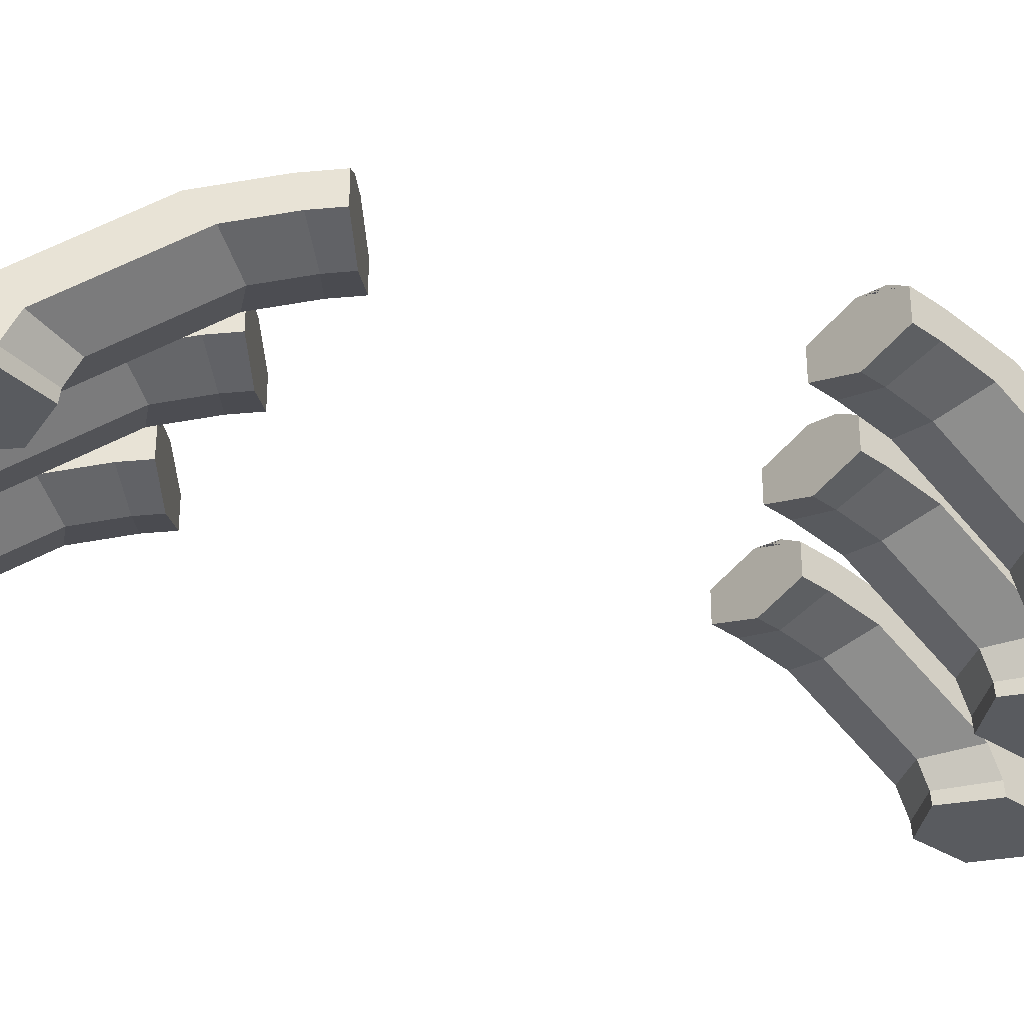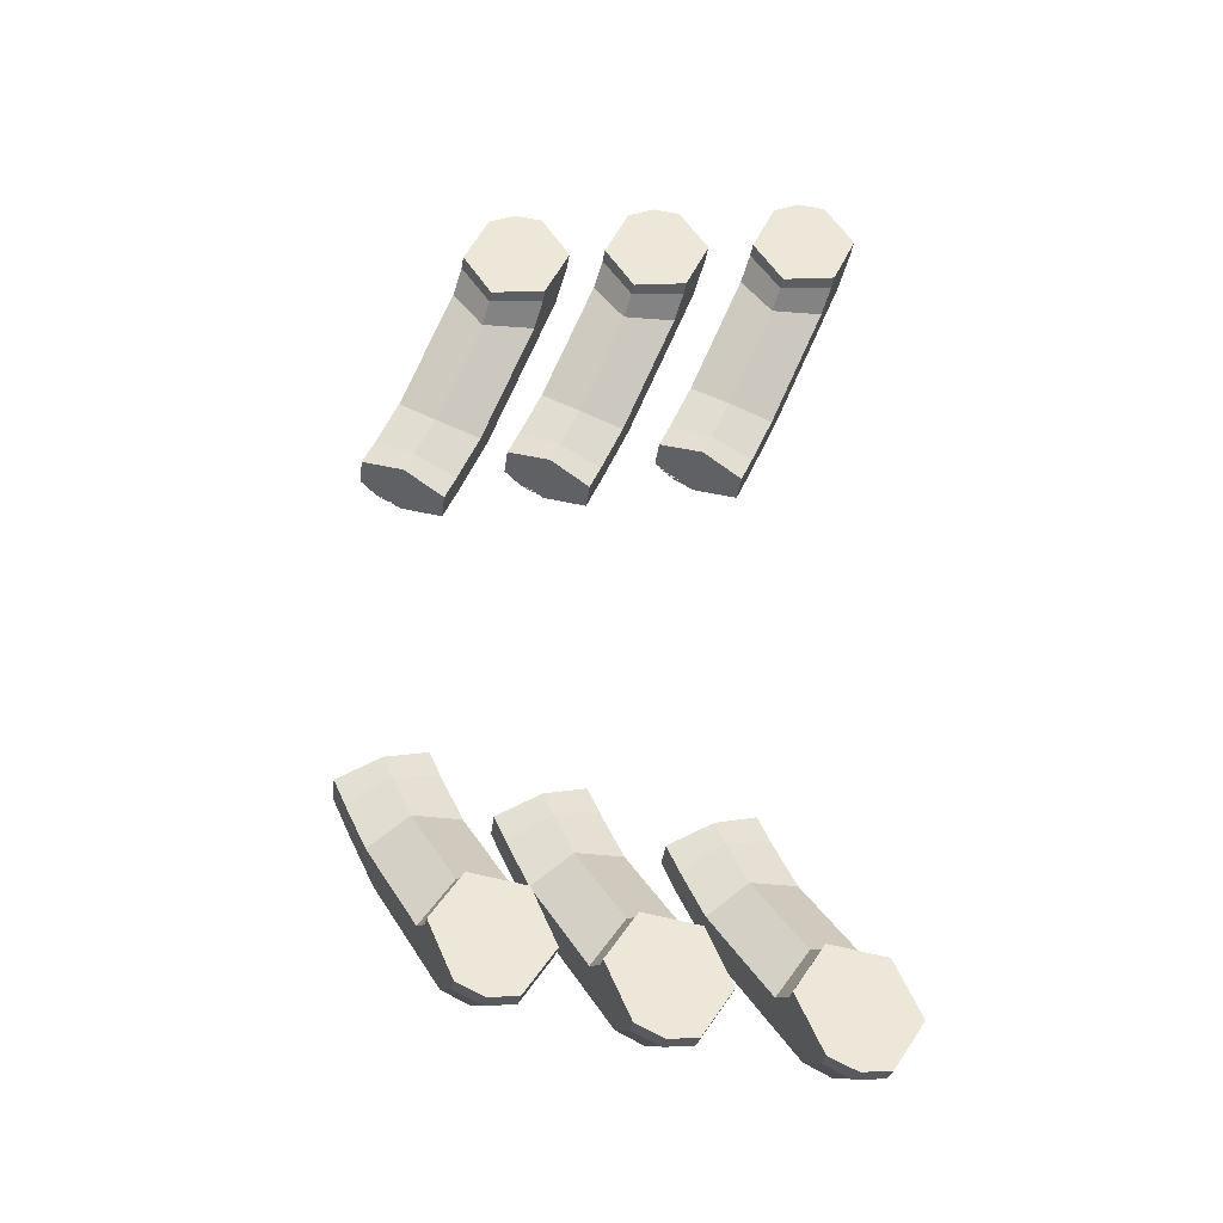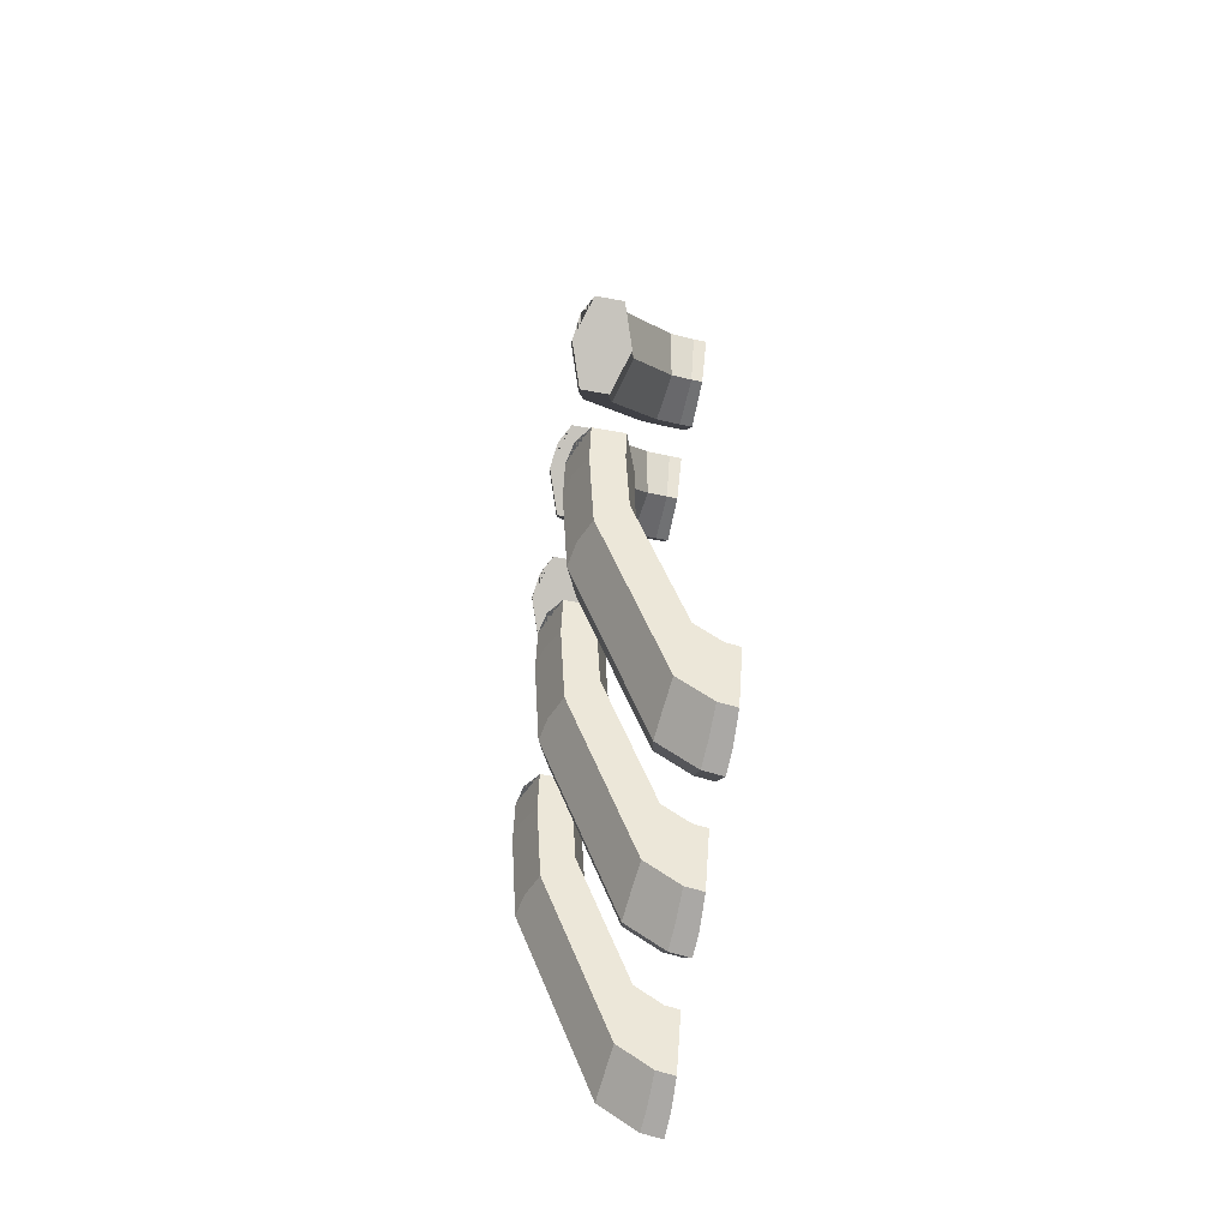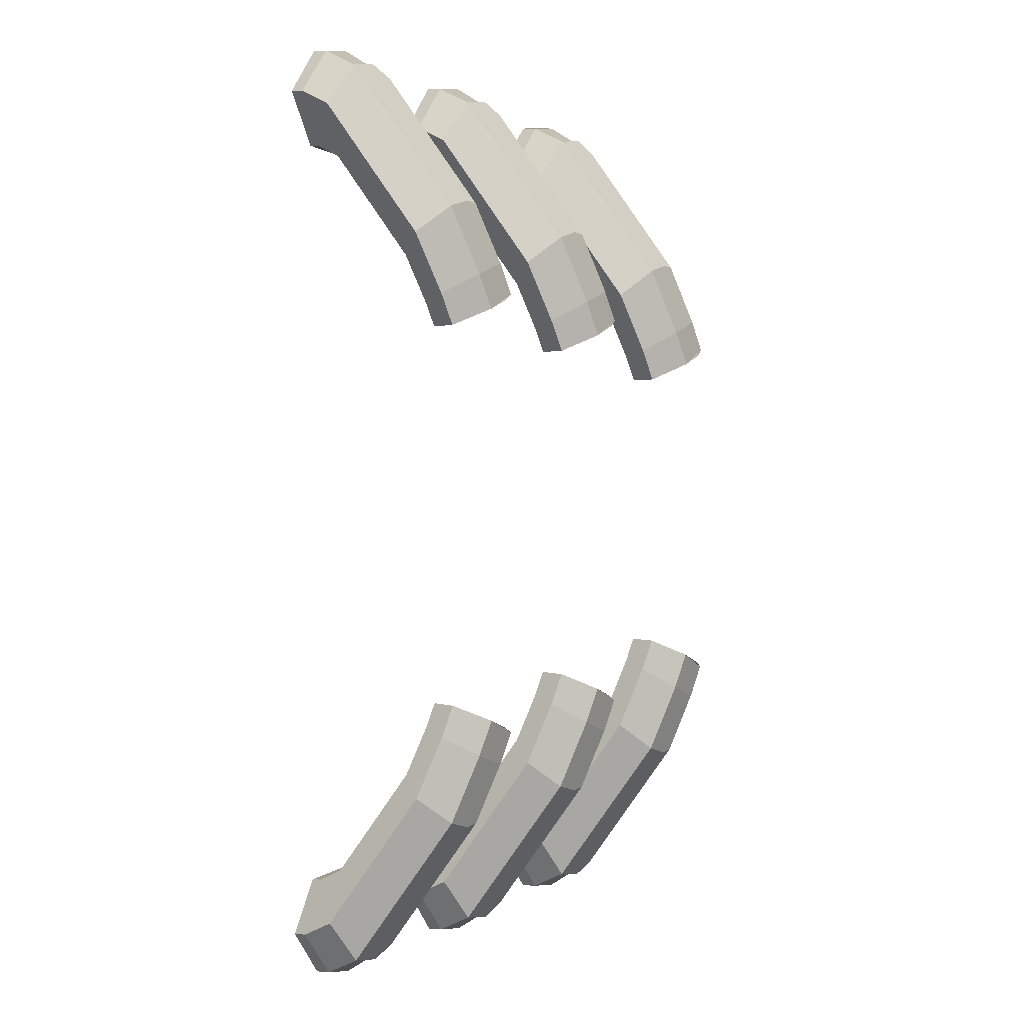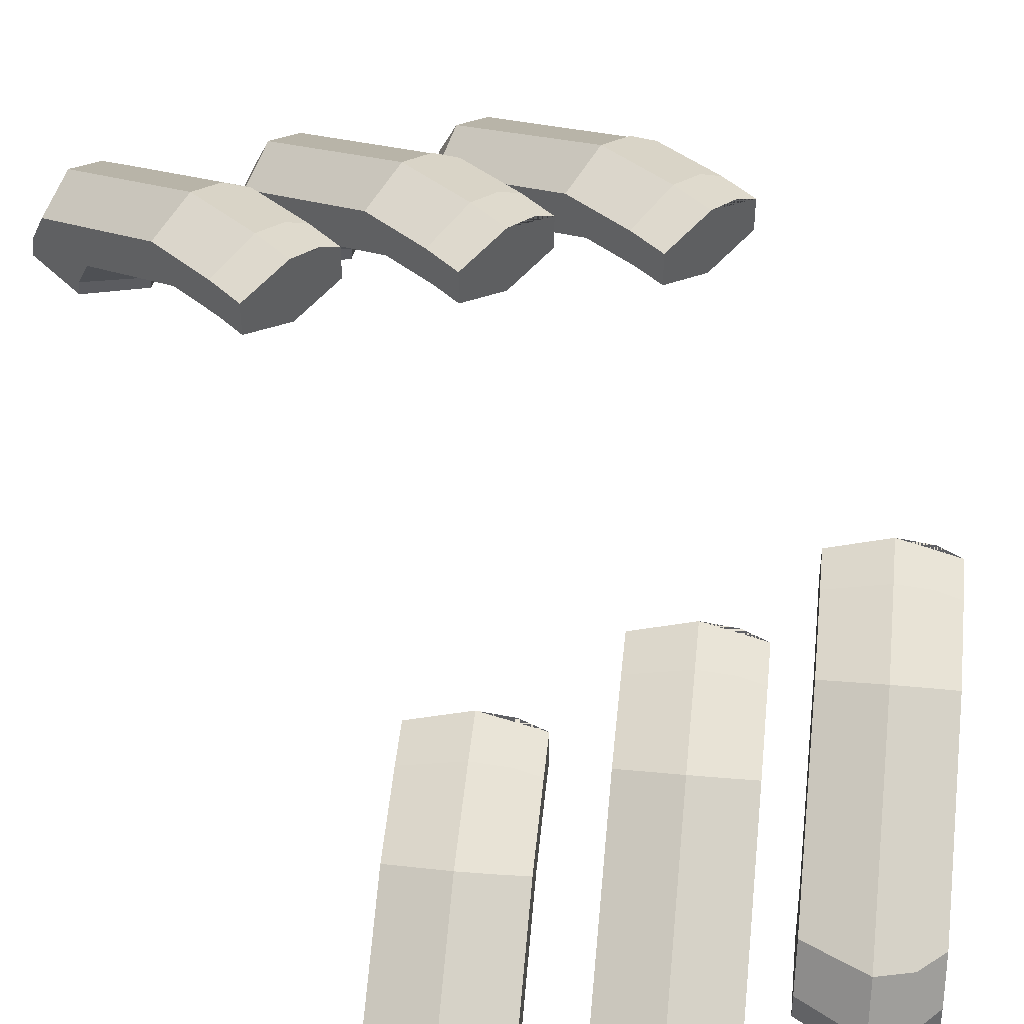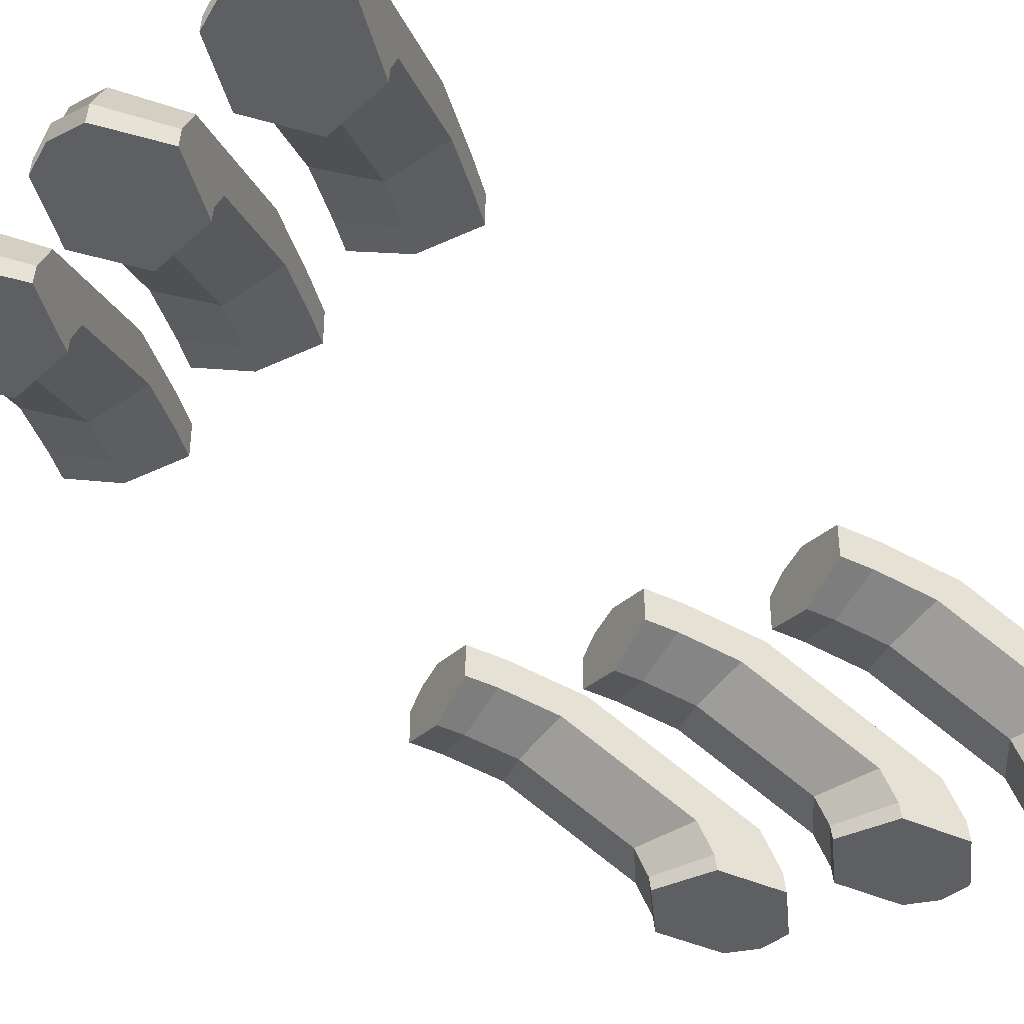
<metadata>
{"format":"obj","ext":"obj","renderer":"f3d","projection":"perspective","resolution":1024,"background":"white","views":[{"elev":-32.6,"azim":-108.7,"up":"+Y"},{"elev":-37.4,"azim":-7.5,"up":"+Z"},{"elev":-65.7,"azim":-100.2,"up":"+Z"},{"elev":1.8,"azim":137.4,"up":"+Z"},{"elev":45.8,"azim":162.2,"up":"+Y"},{"elev":-41.9,"azim":38.0,"up":"+Y"}]}
</metadata>
<code>
o Tubes_Torus.002
v 0.678 1.568 2.419
v 0.5287 1.568 2.436
v 0.3839 1.568 2.368
v 0.2512 1.568 2.066
v 0.4126 1.568 1.815
v 0.7068 1.568 1.866
v 0.8394 1.568 2.168
v 0.6723 1.673 2.406
v 0.5232 1.671 2.424
v 0.3788 1.663 2.356
v 0.2472 1.642 2.057
v 0.4092 1.631 1.807
v 0.7028 1.642 1.857
v 0.8343 1.663 2.156
v 0.6275 1.877 2.304
v 0.4796 1.869 2.324
v 0.3384 1.846 2.265
v 0.2159 1.784 1.986
v 0.3824 1.753 1.746
v 0.6714 1.784 1.785
v 0.794 1.846 2.064
v 0.2685 2.314 1.487
v 0.1302 2.294 1.529
v 0.01532 2.239 1.529
v -0.03545 2.09 1.414
v 0.1669 2.016 1.256
v 0.4201 2.09 1.214
v 0.4709 2.239 1.329
v 0.1012 2.369 1.106
v -0.03261 2.347 1.159
v -0.1352 2.289 1.187
v -0.1525 2.128 1.147
v 0.06659 2.048 1.028
v 0.303 2.128 0.9472
v 0.3203 2.289 0.9866
v 0.01464 2.375 0.9094
v -0.1169 2.354 0.9672
v -0.2131 2.295 1.009
v -0.2131 2.133 1.009
v 0.01464 2.053 0.9094
v 0.2424 2.133 0.8093
v 0.2424 2.295 0.8093
v 1.463 1.559 2.571
v 1.313 1.559 2.588
v 1.169 1.559 2.52
v 1.036 1.559 2.218
v 1.197 1.559 1.967
v 1.492 1.559 2.018
v 1.624 1.559 2.32
v 1.457 1.664 2.558
v 1.308 1.661 2.576
v 1.164 1.653 2.508
v 1.032 1.632 2.209
v 1.194 1.622 1.959
v 1.488 1.632 2.009
v 1.619 1.653 2.308
v 1.412 1.868 2.456
v 1.264 1.859 2.476
v 1.123 1.837 2.417
v 1.001 1.775 2.138
v 1.167 1.744 1.898
v 1.456 1.775 1.938
v 1.579 1.837 2.216
v 1.053 2.305 1.639
v 0.9149 2.285 1.681
v 0.8001 2.23 1.682
v 0.7493 2.081 1.566
v 0.9517 2.006 1.408
v 1.205 2.081 1.366
v 1.256 2.23 1.481
v 0.886 2.359 1.259
v 0.7521 2.338 1.311
v 0.6495 2.279 1.339
v 0.6322 2.119 1.3
v 0.8513 2.039 1.18
v 1.088 2.119 1.099
v 1.105 2.279 1.139
v 0.7994 2.366 1.062
v 0.6679 2.344 1.119
v 0.5716 2.285 1.162
v 0.5716 2.124 1.162
v 0.7994 2.043 1.062
v 1.027 2.124 0.9614
v 1.027 2.285 0.9614
v 2.3 1.523 2.691
v 2.151 1.523 2.709
v 2.006 1.523 2.641
v 1.873 1.523 2.339
v 2.035 1.523 2.088
v 2.329 1.523 2.139
v 2.461 1.523 2.44
v 2.294 1.628 2.679
v 2.145 1.625 2.696
v 2.001 1.618 2.629
v 1.869 1.597 2.33
v 2.031 1.586 2.08
v 2.325 1.597 2.13
v 2.456 1.618 2.429
v 2.249 1.832 2.577
v 2.102 1.824 2.597
v 1.96 1.801 2.537
v 1.838 1.739 2.258
v 2.004 1.708 2.019
v 2.293 1.739 2.058
v 2.416 1.801 2.337
v 1.89 2.269 1.76
v 1.752 2.249 1.802
v 1.637 2.194 1.802
v 1.587 2.045 1.687
v 1.789 1.97 1.529
v 2.042 2.045 1.486
v 2.093 2.194 1.602
v 1.723 2.323 1.379
v 1.589 2.302 1.432
v 1.487 2.243 1.46
v 1.469 2.083 1.42
v 1.689 2.003 1.3
v 1.925 2.083 1.22
v 1.942 2.243 1.259
v 1.637 2.33 1.182
v 1.505 2.309 1.24
v 1.409 2.25 1.282
v 1.409 2.088 1.282
v 1.637 2.007 1.182
v 1.864 2.088 1.082
v 1.864 2.25 1.082
v 0.678 1.568 -2.447
v 0.5287 1.568 -2.464
v 0.3839 1.568 -2.396
v 0.2512 1.568 -2.094
v 0.4126 1.568 -1.843
v 0.7068 1.568 -1.894
v 0.8394 1.568 -2.196
v 0.6723 1.673 -2.434
v 0.5232 1.671 -2.452
v 0.3788 1.663 -2.385
v 0.2472 1.642 -2.085
v 0.4092 1.631 -1.835
v 0.7028 1.642 -1.885
v 0.8343 1.663 -2.184
v 0.6275 1.877 -2.332
v 0.4796 1.869 -2.352
v 0.3384 1.846 -2.293
v 0.2159 1.784 -2.014
v 0.3824 1.753 -1.774
v 0.6714 1.784 -1.814
v 0.794 1.846 -2.093
v 0.2685 2.314 -1.515
v 0.1302 2.294 -1.558
v 0.01532 2.239 -1.558
v -0.03545 2.09 -1.442
v 0.1669 2.016 -1.284
v 0.4201 2.09 -1.242
v 0.4709 2.239 -1.357
v 0.1012 2.369 -1.135
v -0.03261 2.347 -1.187
v -0.1352 2.289 -1.215
v -0.1525 2.128 -1.176
v 0.06659 2.048 -1.056
v 0.303 2.128 -0.9754
v 0.3203 2.289 -1.015
v 0.01464 2.375 -0.9376
v -0.1169 2.354 -0.9954
v -0.2131 2.295 -1.038
v -0.2131 2.133 -1.038
v 0.01464 2.053 -0.9376
v 0.2424 2.133 -0.8375
v 0.2424 2.295 -0.8375
v 1.463 1.559 -2.599
v 1.313 1.559 -2.616
v 1.169 1.559 -2.548
v 1.036 1.559 -2.246
v 1.197 1.559 -1.995
v 1.492 1.559 -2.046
v 1.624 1.559 -2.348
v 1.457 1.664 -2.586
v 1.308 1.661 -2.604
v 1.164 1.653 -2.537
v 1.032 1.632 -2.237
v 1.194 1.622 -1.988
v 1.488 1.632 -2.037
v 1.619 1.653 -2.336
v 1.412 1.868 -2.484
v 1.264 1.859 -2.505
v 1.123 1.837 -2.445
v 1.001 1.775 -2.166
v 1.167 1.744 -1.926
v 1.456 1.775 -1.966
v 1.579 1.837 -2.245
v 1.053 2.305 -1.667
v 0.9149 2.285 -1.71
v 0.8001 2.23 -1.71
v 0.7493 2.081 -1.594
v 0.9517 2.006 -1.436
v 1.205 2.081 -1.394
v 1.256 2.23 -1.509
v 0.886 2.359 -1.287
v 0.7521 2.338 -1.339
v 0.6495 2.279 -1.367
v 0.6322 2.119 -1.328
v 0.8513 2.039 -1.208
v 1.088 2.119 -1.128
v 1.105 2.279 -1.167
v 0.7994 2.366 -1.09
v 0.6679 2.344 -1.148
v 0.5716 2.285 -1.19
v 0.5716 2.124 -1.19
v 0.7994 2.043 -1.09
v 1.027 2.124 -0.9896
v 1.027 2.285 -0.9896
v 2.3 1.523 -2.72
v 2.151 1.523 -2.737
v 2.006 1.523 -2.669
v 1.873 1.523 -2.367
v 2.035 1.523 -2.116
v 2.329 1.523 -2.167
v 2.461 1.523 -2.469
v 2.294 1.628 -2.707
v 2.145 1.625 -2.724
v 2.001 1.618 -2.657
v 1.869 1.597 -2.358
v 2.031 1.586 -2.108
v 2.325 1.597 -2.158
v 2.456 1.618 -2.457
v 2.249 1.832 -2.605
v 2.102 1.824 -2.625
v 1.96 1.801 -2.565
v 1.838 1.739 -2.287
v 2.004 1.708 -2.047
v 2.293 1.739 -2.086
v 2.416 1.801 -2.365
v 1.89 2.269 -1.788
v 1.752 2.249 -1.83
v 1.637 2.194 -1.83
v 1.587 2.045 -1.715
v 1.789 1.97 -1.557
v 2.042 2.045 -1.515
v 2.093 2.194 -1.63
v 1.723 2.323 -1.407
v 1.589 2.302 -1.46
v 1.487 2.243 -1.488
v 1.469 2.083 -1.448
v 1.689 2.003 -1.328
v 1.925 2.083 -1.248
v 1.942 2.243 -1.287
v 1.637 2.33 -1.21
v 1.505 2.309 -1.268
v 1.409 2.25 -1.31
v 1.409 2.088 -1.31
v 1.637 2.007 -1.21
v 1.864 2.088 -1.11
v 1.864 2.25 -1.11
f 2 1 8 9 10 3
f 7 14 8 1
f 7 6 13 14
f 6 5 12 13
f 5 4 11 12
f 4 3 10 11
f 3 4 5 6 7 1 2
f 11 10 17 18
f 17 10 9 8 15 16
f 15 8 14 21
f 21 14 13 20
f 20 13 12 19
f 12 11 18 19
f 19 18 25 26
f 25 18 17 24
f 24 17 16 15 22 23
f 15 21 28 22
f 28 35 29 22
f 29 30 31 24 23 22
f 31 32 25 24
f 32 33 26 25
f 33 34 27 26
f 27 20 19 26
f 20 27 28 21
f 28 27 34 35
f 35 34 41 42
f 41 34 33 40
f 40 33 32 39
f 39 32 31 38
f 38 31 30 29 36 37
f 36 29 35 42
f 42 41 40 39 38 37 36
f 44 43 50 51 52 45
f 49 56 50 43
f 49 48 55 56
f 48 47 54 55
f 47 46 53 54
f 46 45 52 53
f 45 46 47 48 49 43 44
f 53 52 59 60
f 59 52 51 50 57 58
f 57 50 56 63
f 63 56 55 62
f 62 55 54 61
f 54 53 60 61
f 61 60 67 68
f 67 60 59 66
f 66 59 58 57 64 65
f 57 63 70 64
f 70 77 71 64
f 71 72 73 66 65 64
f 73 74 67 66
f 74 75 68 67
f 75 76 69 68
f 69 62 61 68
f 62 69 70 63
f 70 69 76 77
f 77 76 83 84
f 83 76 75 82
f 82 75 74 81
f 81 74 73 80
f 80 73 72 71 78 79
f 78 71 77 84
f 84 83 82 81 80 79 78
f 86 85 92 93 94 87
f 91 98 92 85
f 91 90 97 98
f 90 89 96 97
f 89 88 95 96
f 88 87 94 95
f 87 88 89 90 91 85 86
f 95 94 101 102
f 101 94 93 92 99 100
f 99 92 98 105
f 105 98 97 104
f 104 97 96 103
f 96 95 102 103
f 103 102 109 110
f 109 102 101 108
f 108 101 100 99 106 107
f 99 105 112 106
f 112 119 113 106
f 113 114 115 108 107 106
f 115 116 109 108
f 116 117 110 109
f 117 118 111 110
f 111 104 103 110
f 104 111 112 105
f 112 111 118 119
f 119 118 125 126
f 125 118 117 124
f 124 117 116 123
f 123 116 115 122
f 122 115 114 113 120 121
f 120 113 119 126
f 126 125 124 123 122 121 120
f 128 127 134 135 136 129
f 133 140 134 127
f 133 132 139 140
f 132 131 138 139
f 131 130 137 138
f 130 129 136 137
f 129 130 131 132 133 127 128
f 137 136 143 144
f 143 136 135 134 141 142
f 141 134 140 147
f 147 140 139 146
f 146 139 138 145
f 138 137 144 145
f 145 144 151 152
f 151 144 143 150
f 150 143 142 141 148 149
f 141 147 154 148
f 154 161 155 148
f 155 156 157 150 149 148
f 157 158 151 150
f 158 159 152 151
f 159 160 153 152
f 153 146 145 152
f 146 153 154 147
f 154 153 160 161
f 161 160 167 168
f 167 160 159 166
f 166 159 158 165
f 165 158 157 164
f 164 157 156 155 162 163
f 162 155 161 168
f 168 167 166 165 164 163 162
f 170 169 176 177 178 171
f 175 182 176 169
f 175 174 181 182
f 174 173 180 181
f 173 172 179 180
f 172 171 178 179
f 171 172 173 174 175 169 170
f 179 178 185 186
f 185 178 177 176 183 184
f 183 176 182 189
f 189 182 181 188
f 188 181 180 187
f 180 179 186 187
f 187 186 193 194
f 193 186 185 192
f 192 185 184 183 190 191
f 183 189 196 190
f 196 203 197 190
f 197 198 199 192 191 190
f 199 200 193 192
f 200 201 194 193
f 201 202 195 194
f 195 188 187 194
f 188 195 196 189
f 196 195 202 203
f 203 202 209 210
f 209 202 201 208
f 208 201 200 207
f 207 200 199 206
f 206 199 198 197 204 205
f 204 197 203 210
f 210 209 208 207 206 205 204
f 212 211 218 219 220 213
f 217 224 218 211
f 217 216 223 224
f 216 215 222 223
f 215 214 221 222
f 214 213 220 221
f 213 214 215 216 217 211 212
f 221 220 227 228
f 227 220 219 218 225 226
f 225 218 224 231
f 231 224 223 230
f 230 223 222 229
f 222 221 228 229
f 229 228 235 236
f 235 228 227 234
f 234 227 226 225 232 233
f 225 231 238 232
f 238 245 239 232
f 239 240 241 234 233 232
f 241 242 235 234
f 242 243 236 235
f 243 244 237 236
f 237 230 229 236
f 230 237 238 231
f 238 237 244 245
f 245 244 251 252
f 251 244 243 250
f 250 243 242 249
f 249 242 241 248
f 248 241 240 239 246 247
f 246 239 245 252
f 252 251 250 249 248 247 246

</code>
